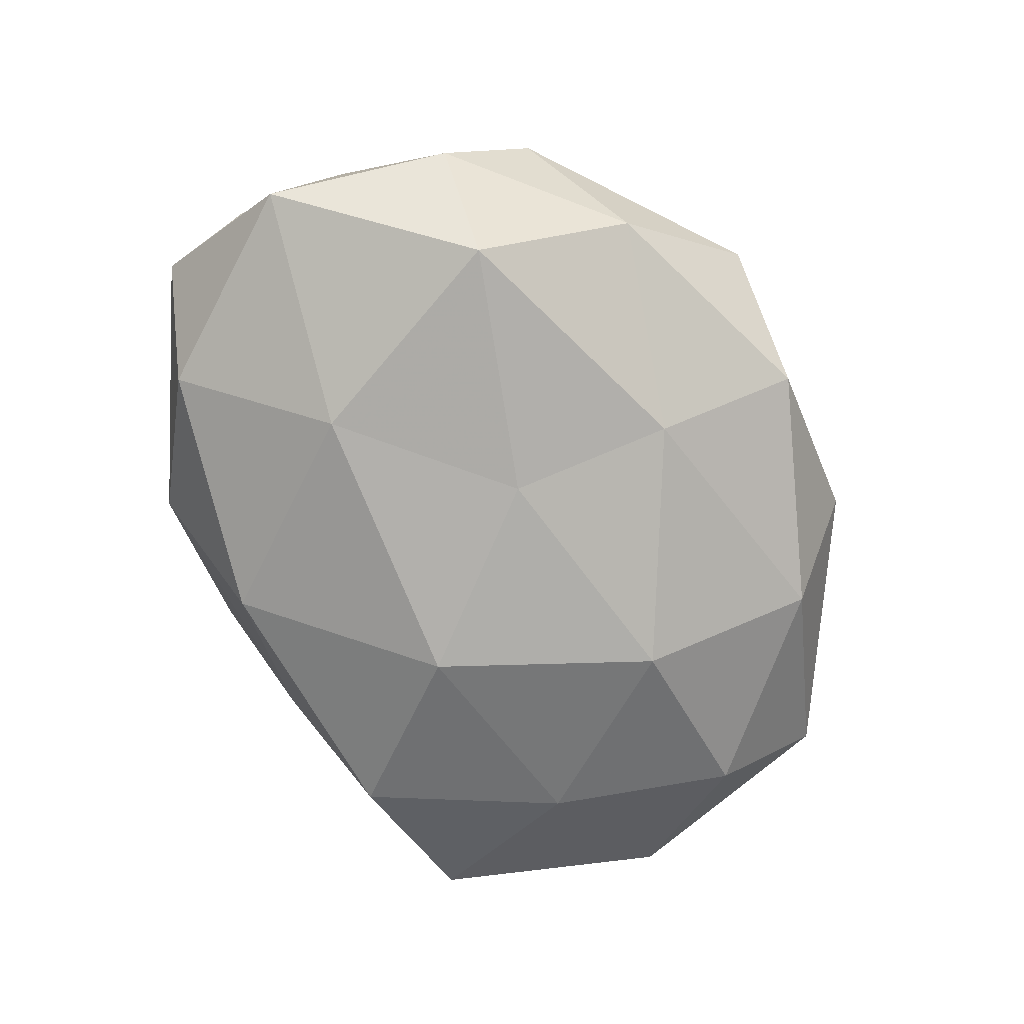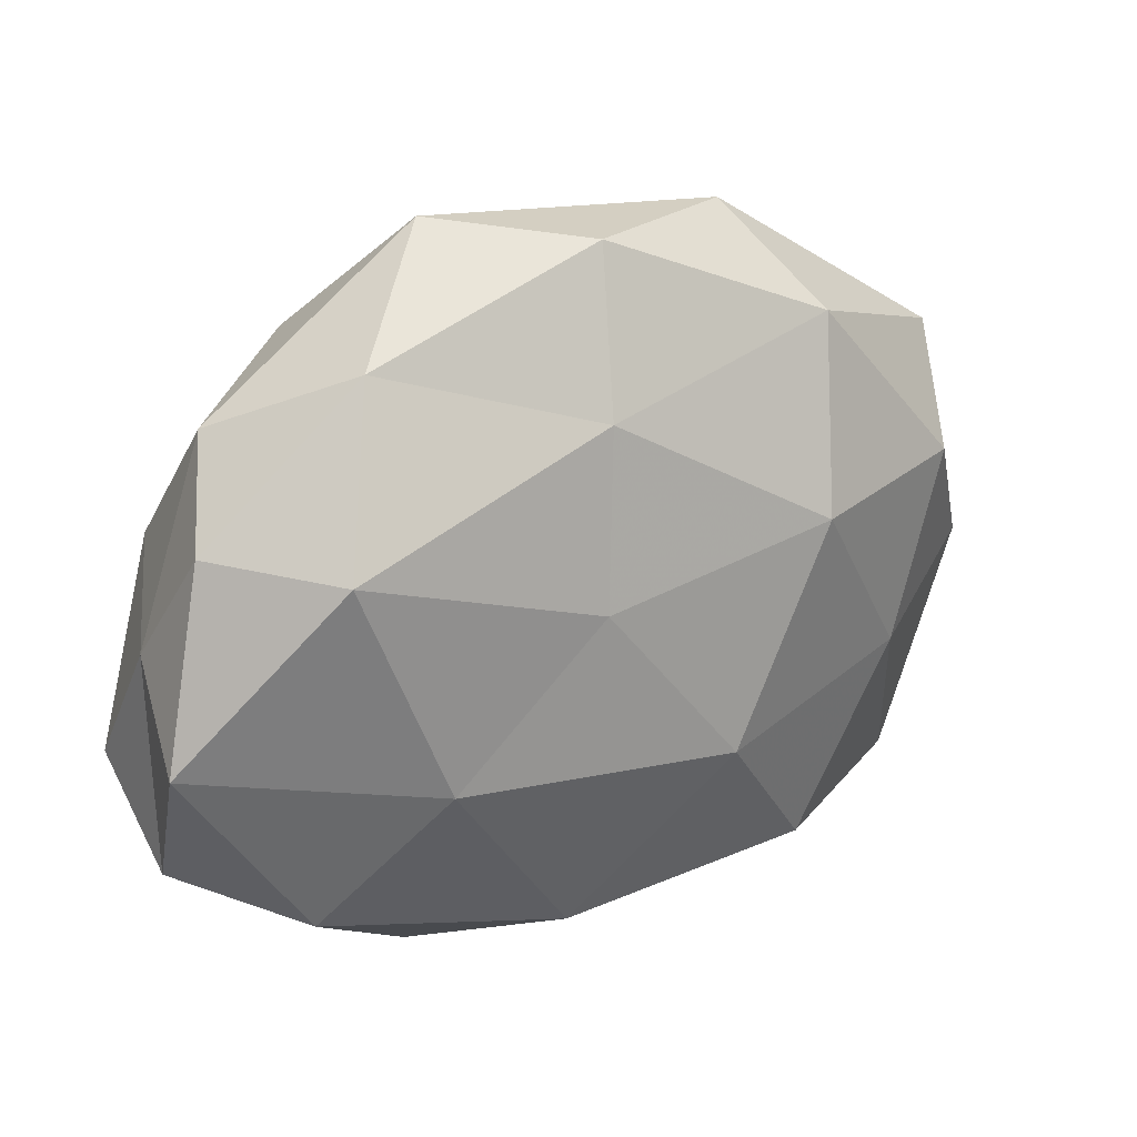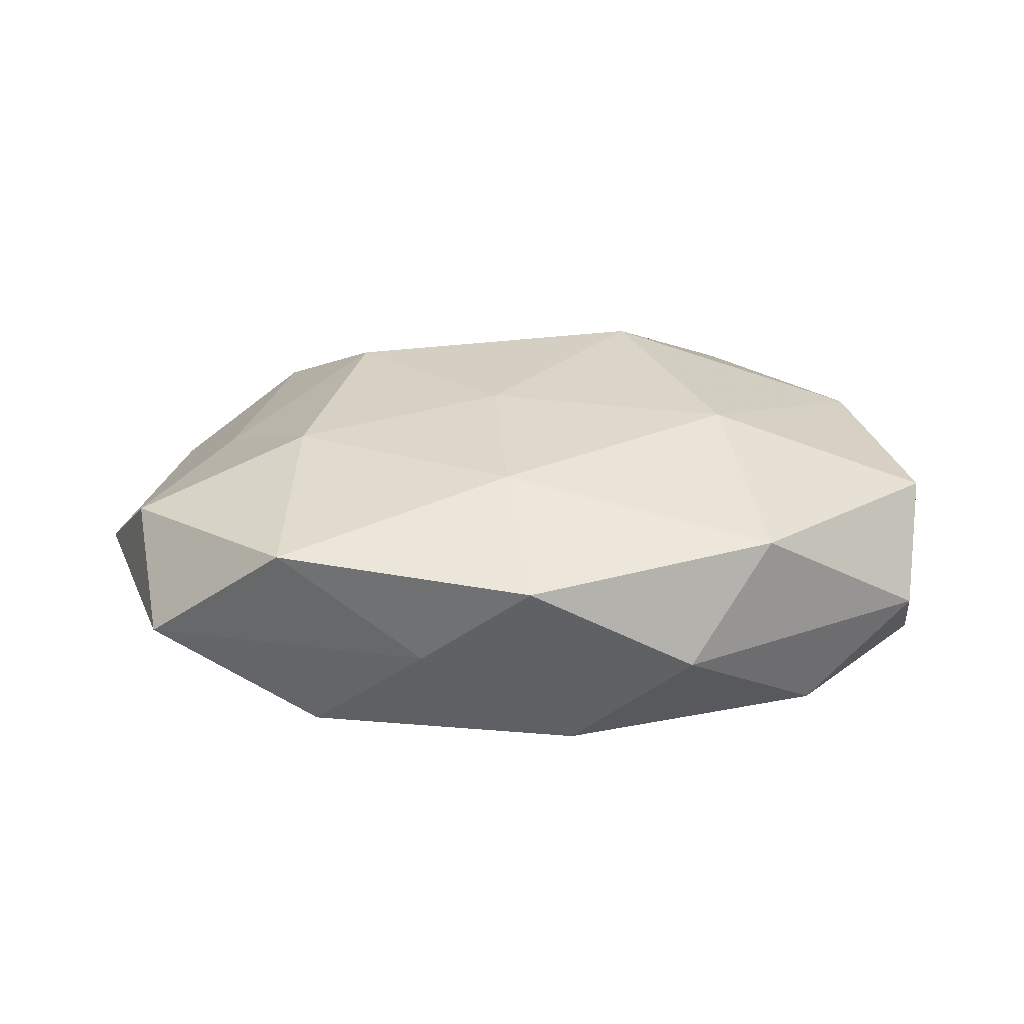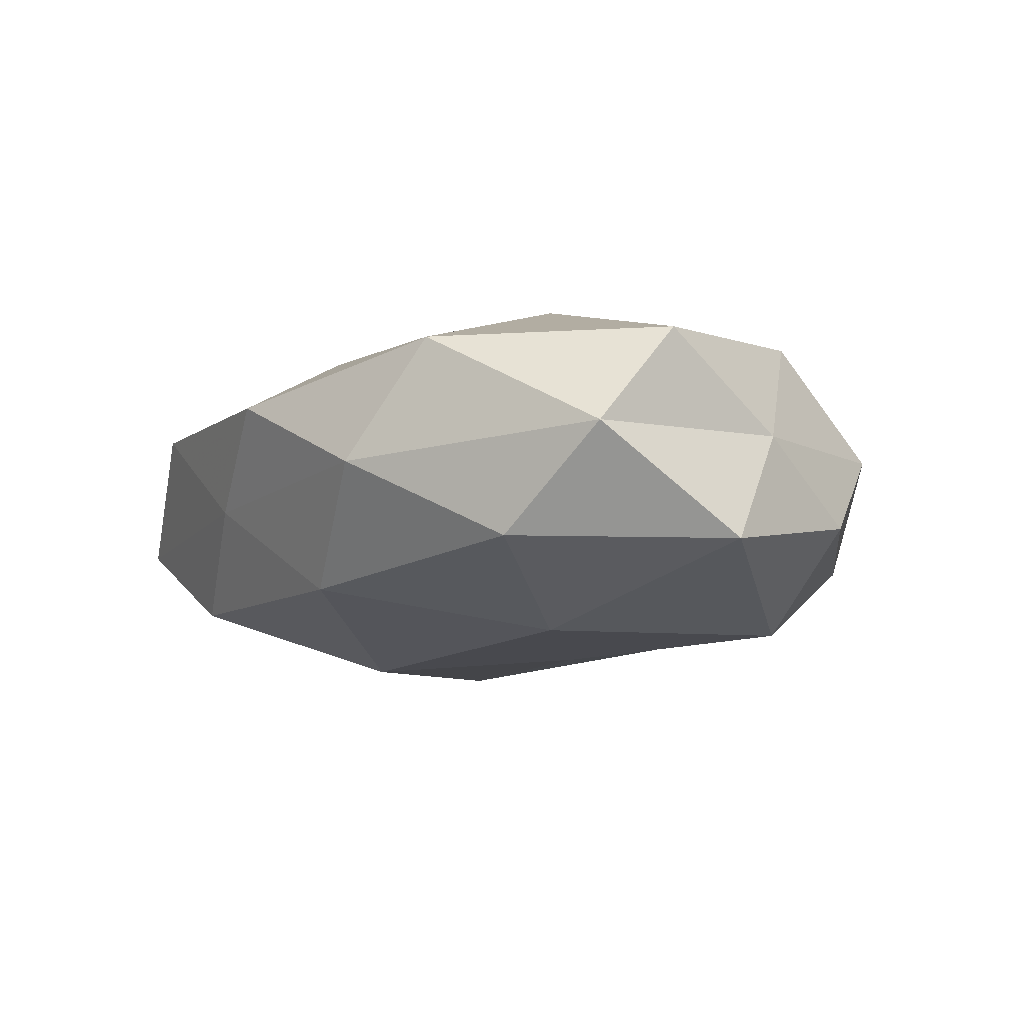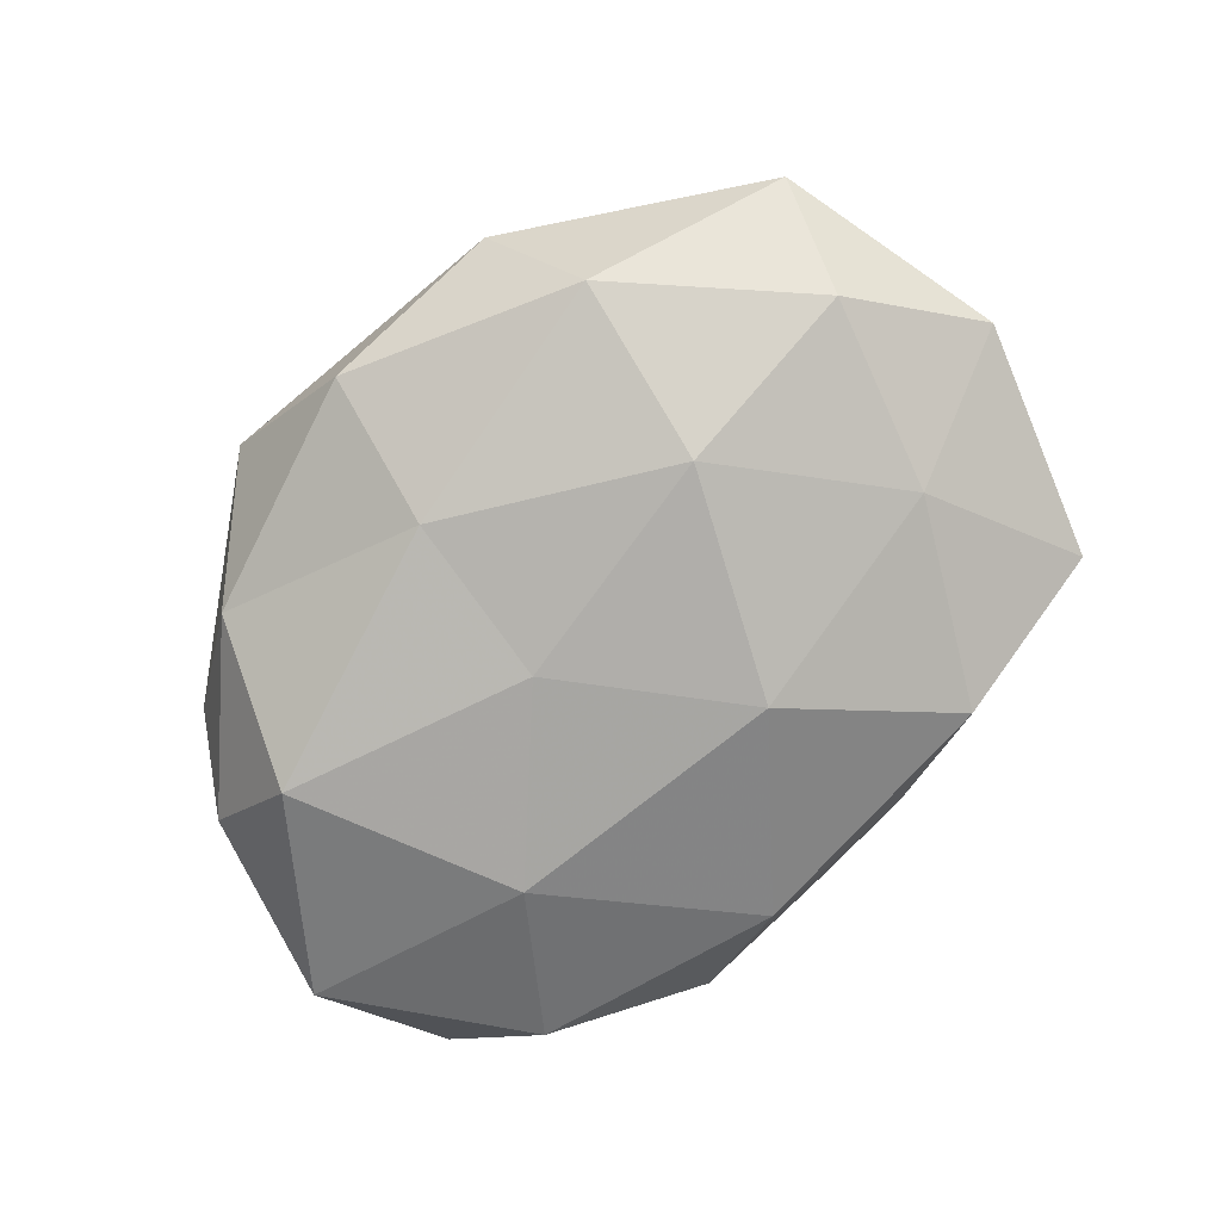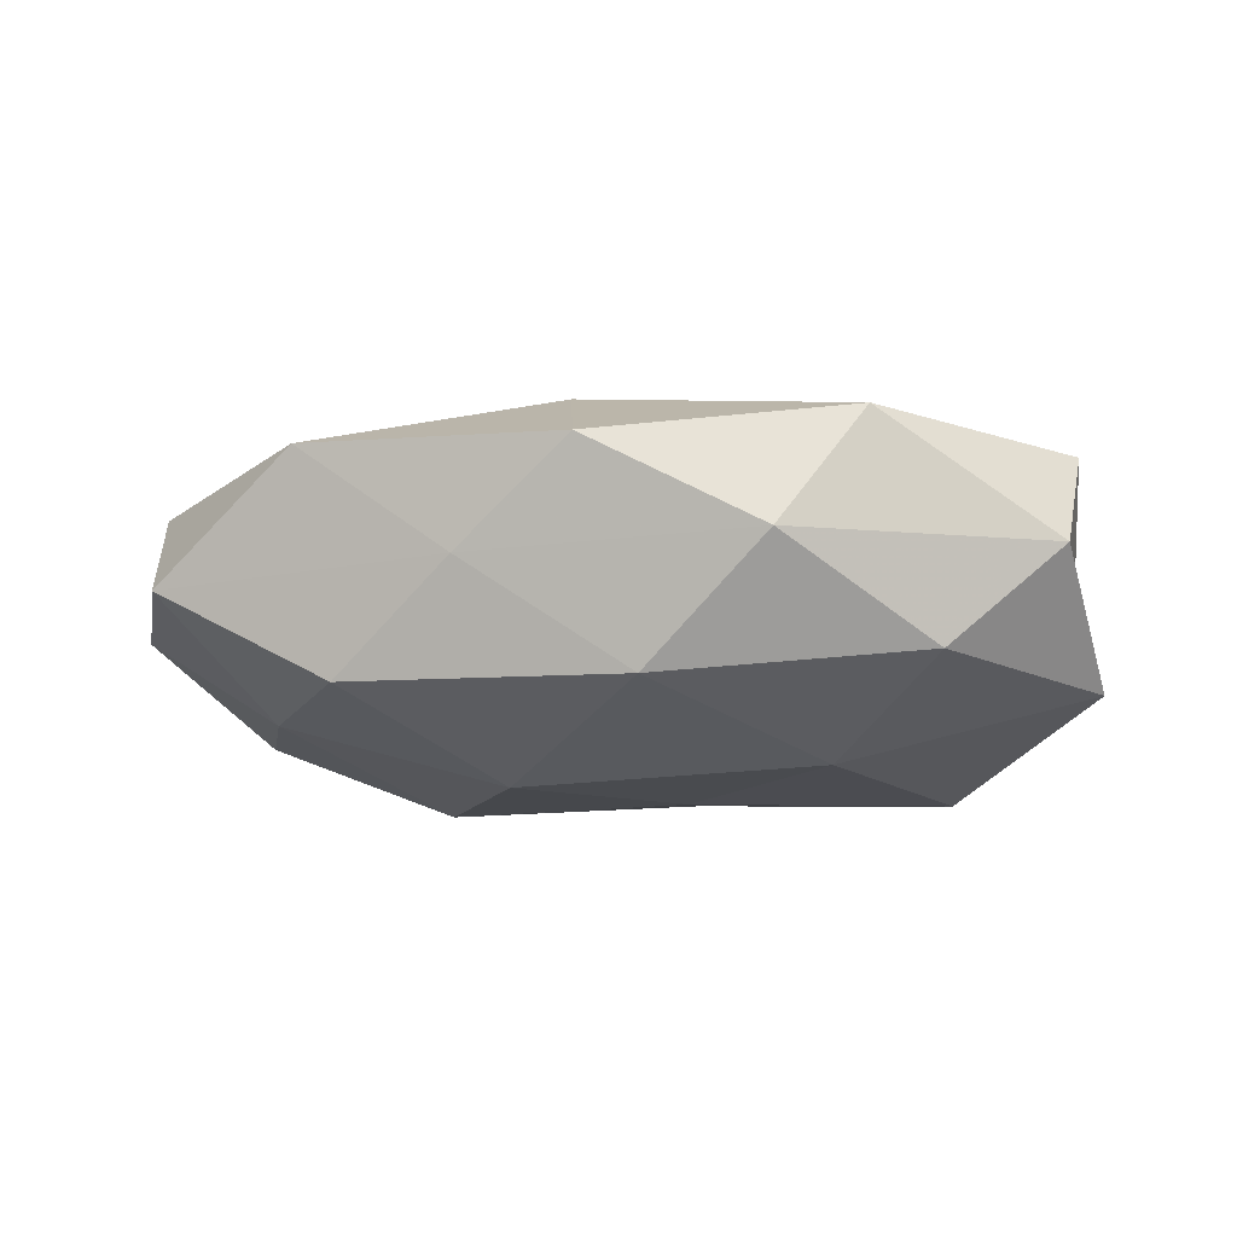
<metadata>
{"format":"obj","ext":"obj","renderer":"f3d","projection":"perspective","resolution":1024,"background":"white","views":[{"elev":-75.4,"azim":118.0,"up":"+Z"},{"elev":25.3,"azim":150.1,"up":"+Y"},{"elev":22.1,"azim":2.9,"up":"+Z"},{"elev":-12.0,"azim":55.1,"up":"+Z"},{"elev":-75.0,"azim":-135.1,"up":"+Z"},{"elev":-15.5,"azim":11.7,"up":"+Z"}]}
</metadata>
<code>
v 0.02465 -0.01154 0.02033
v -0.004636 -0.006868 0.02083
v 0.0016 -0.0426 0.008016
v -0.001876 0.04403 -0.008217
v 0.006615 -0.03428 -0.01527
v -0.01195 -0.03845 -0.002755
v 0.02324 -0.01075 -0.02045
v 0.0367 -0.02708 -0.01245
v 0.05216 -0.004322 -0.01272
v 0.05085 -0.01281 0.01172
v -0.006161 0.0305 0.01393
v 0.01421 0.04591 0.003495
v 0.04311 0.01115 0.01465
v -0.05784 -0.004738 -0.001168
v -0.05248 0.02353 0.0008718
v -0.02485 0.01107 -0.02018
v -0.04201 0.003049 0.01034
v 0.02682 0.03453 -0.009326
v 0.04592 0.01766 -0.008046
v 0.02588 0.03236 0.01433
v -0.02946 -0.03815 0.01033
v -0.0234 0.0426 0.002658
v 0.03056 -0.03408 0.01182
v -0.04677 -0.03171 -0.002852
v -0.04777 0.01153 -0.01082
v -0.02392 0.0105 0.02102
v -0.03684 0.02658 0.01258
v 0.0406 0.02722 0.00263
v -0.001975 -0.02724 0.01715
v 0.04957 -0.02277 -0.0006777
v 0.0494 0.003631 0.001143
v -0.02612 -0.03288 -0.0142
v -0.02936 -0.01459 0.01743
v 0.004438 0.006409 -0.02068
v -0.05022 -0.01972 0.008922
v -0.01161 -0.01403 -0.02217
v 0.001763 0.02662 -0.0169
v -0.02947 0.0322 -0.01117
v -0.03954 -0.01062 -0.01323
v 0.02125 -0.03947 -0.002289
v 0.034 0.0165 -0.02015
v 0.01205 0.01433 0.02354
f 7 8 5
f 9 8 7
f 10 13 1
f 17 15 14
f 18 4 12
f 20 12 11
f 21 6 3
f 12 4 22
f 12 22 11
f 1 23 10
f 24 6 21
f 14 15 25
f 17 27 15
f 11 22 27
f 15 27 22
f 27 26 11
f 17 26 27
f 18 12 28
f 19 18 28
f 28 12 20
f 28 20 13
f 2 29 1
f 21 3 29
f 29 23 1
f 29 3 23
f 9 30 8
f 30 10 23
f 31 13 10
f 19 31 9
f 28 13 31
f 19 28 31
f 31 30 9
f 31 10 30
f 6 32 5
f 24 32 6
f 33 2 26
f 33 26 17
f 33 29 2
f 21 29 33
f 35 17 14
f 35 14 24
f 35 24 21
f 35 33 17
f 35 21 33
f 7 5 36
f 36 5 32
f 34 7 36
f 36 16 34
f 18 37 4
f 37 34 16
f 38 22 4
f 15 22 38
f 25 15 38
f 38 16 25
f 4 37 38
f 37 16 38
f 14 39 24
f 14 25 39
f 39 25 16
f 24 39 32
f 39 16 36
f 32 39 36
f 3 6 40
f 6 5 40
f 40 5 8
f 40 23 3
f 8 30 40
f 30 23 40
f 9 7 41
f 19 9 41
f 19 41 18
f 41 7 34
f 41 37 18
f 41 34 37
f 1 42 2
f 13 42 1
f 11 42 20
f 13 20 42
f 26 2 42
f 26 42 11

</code>
